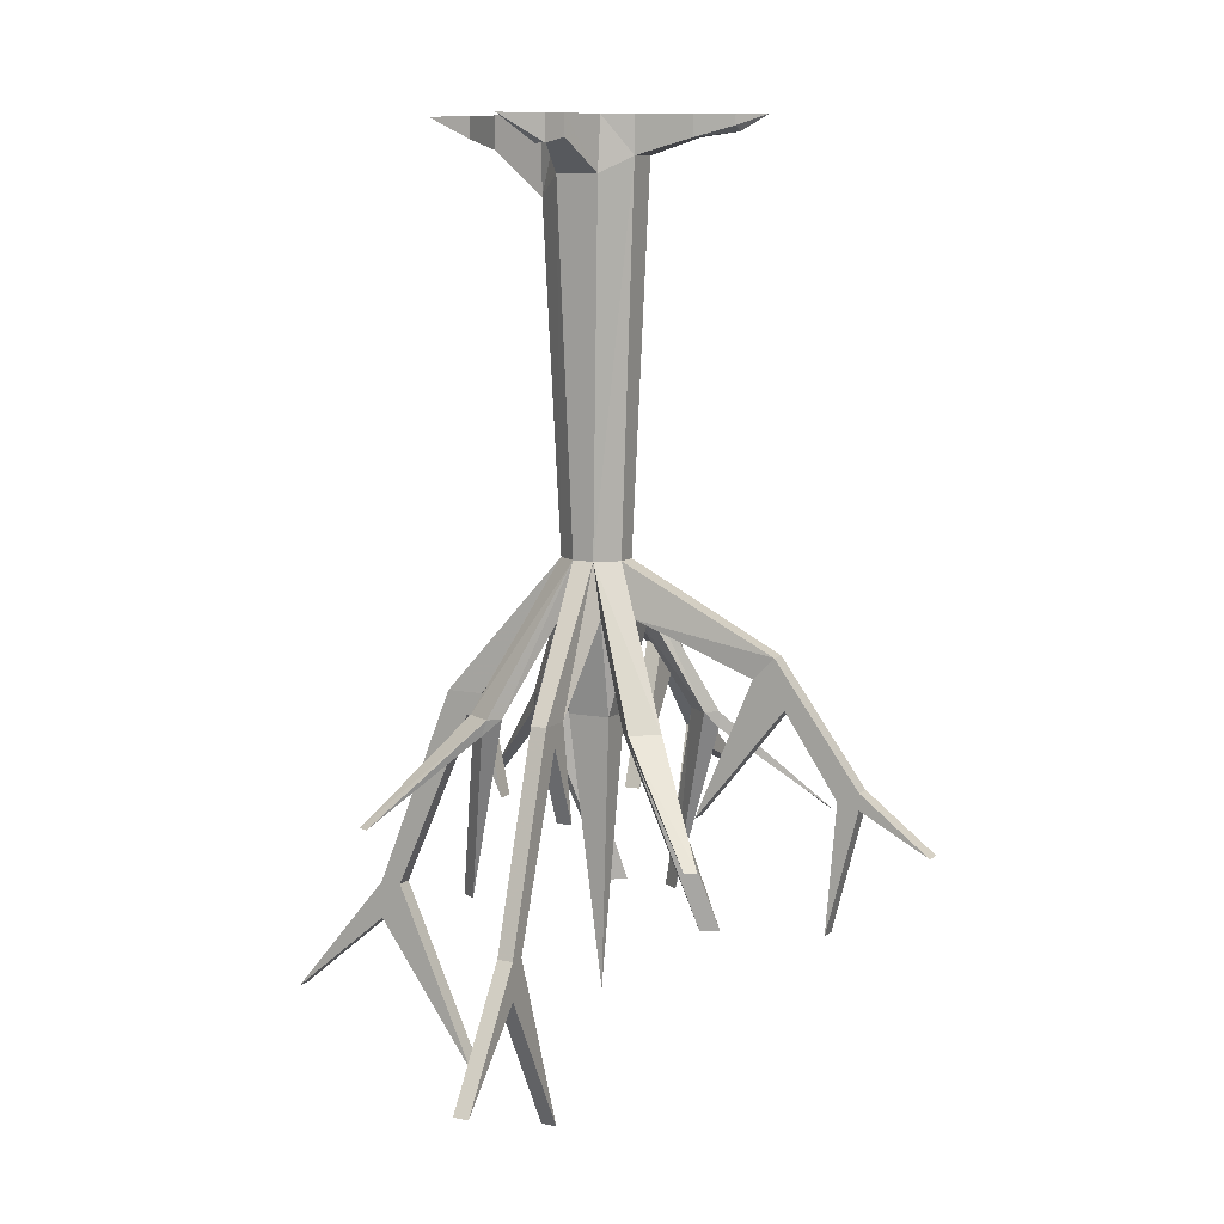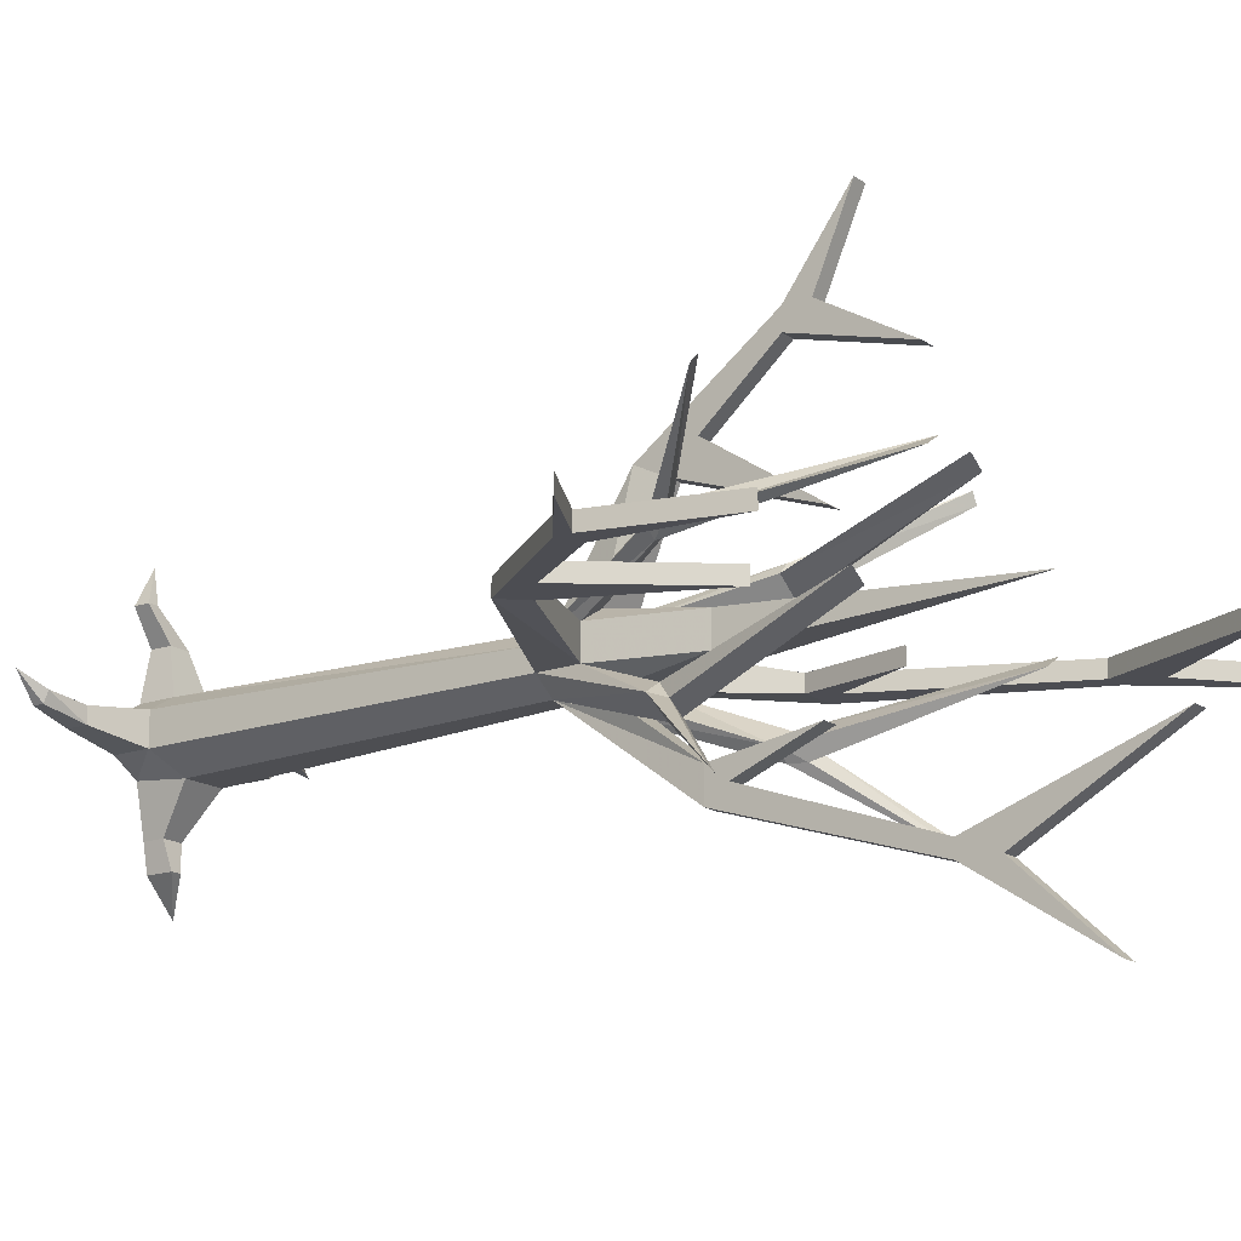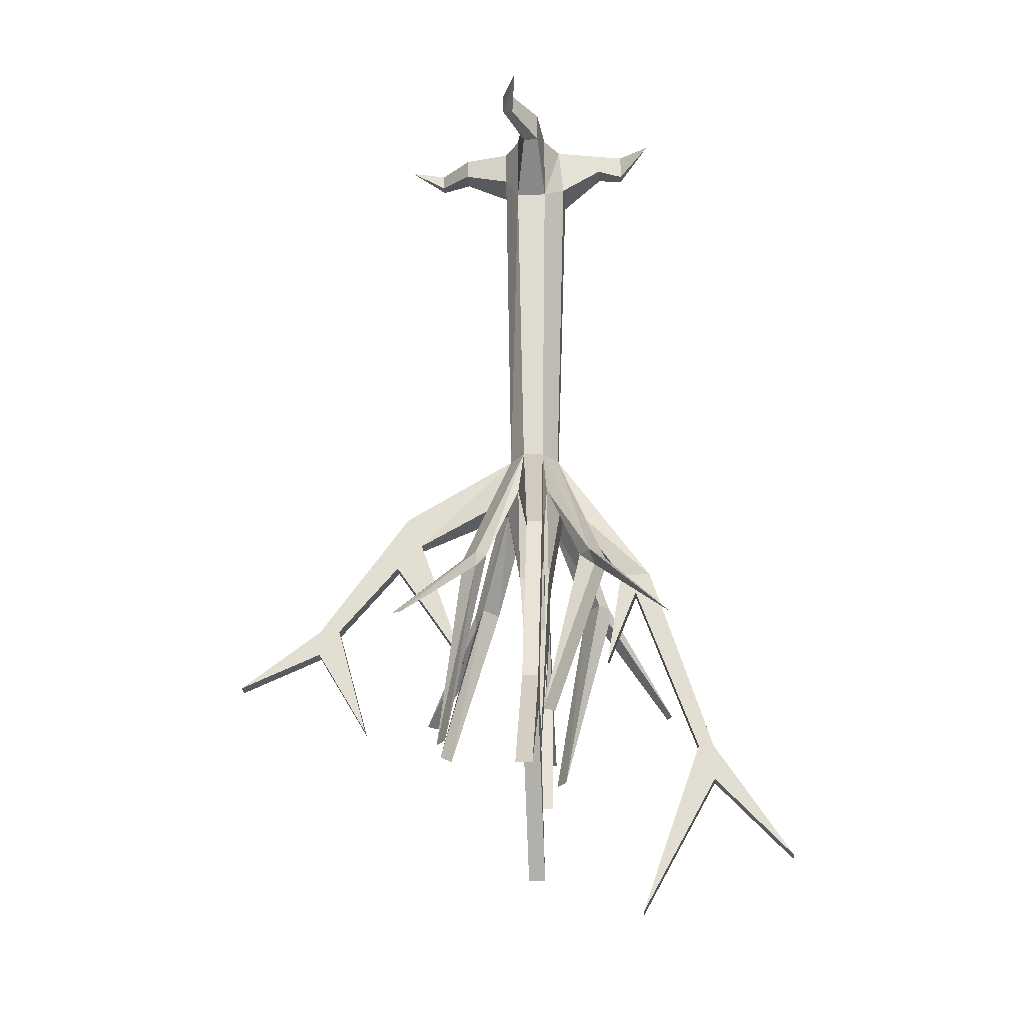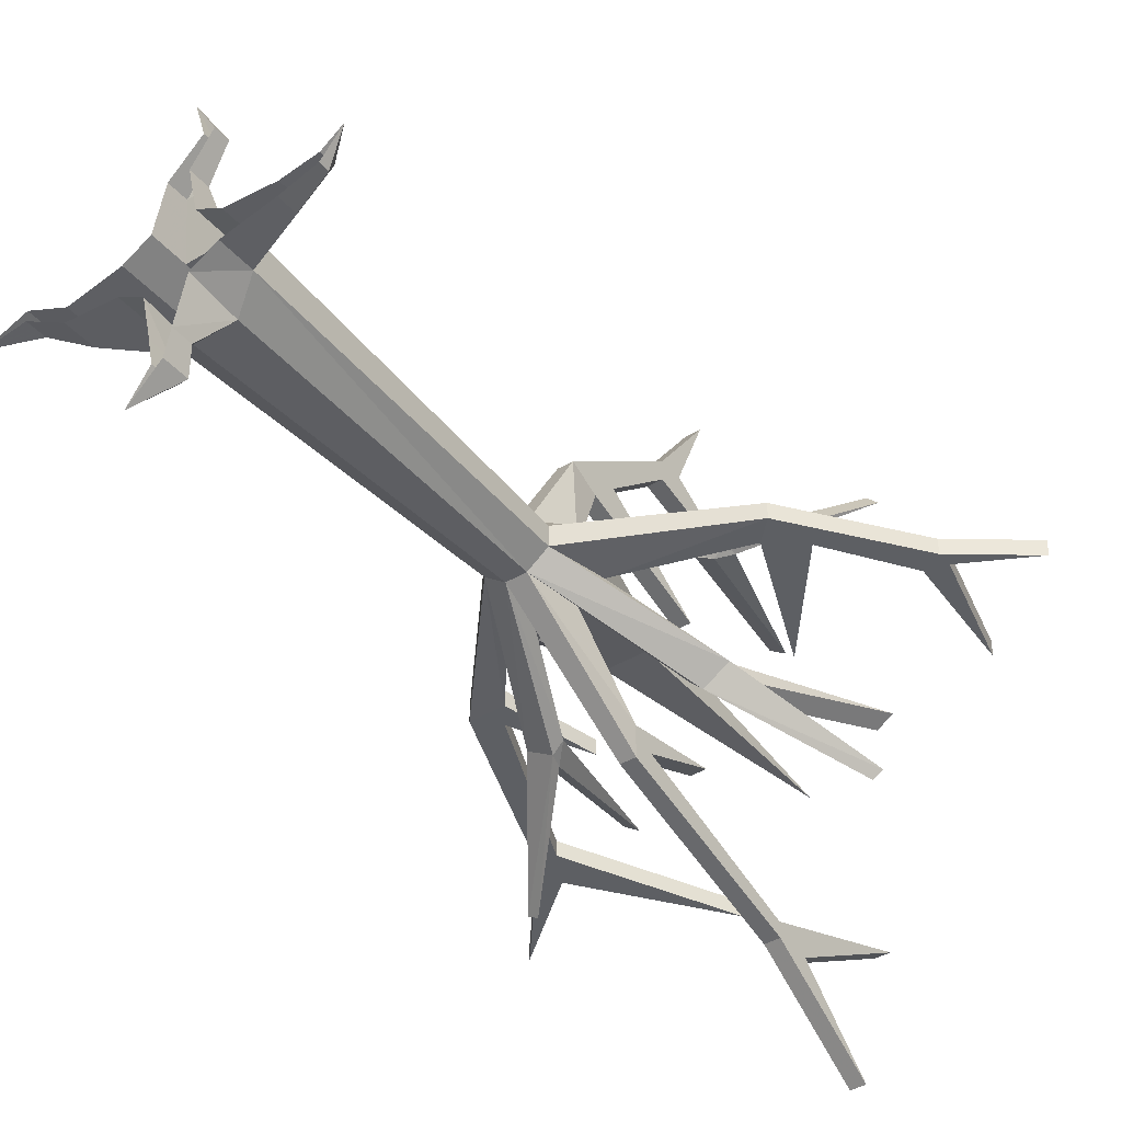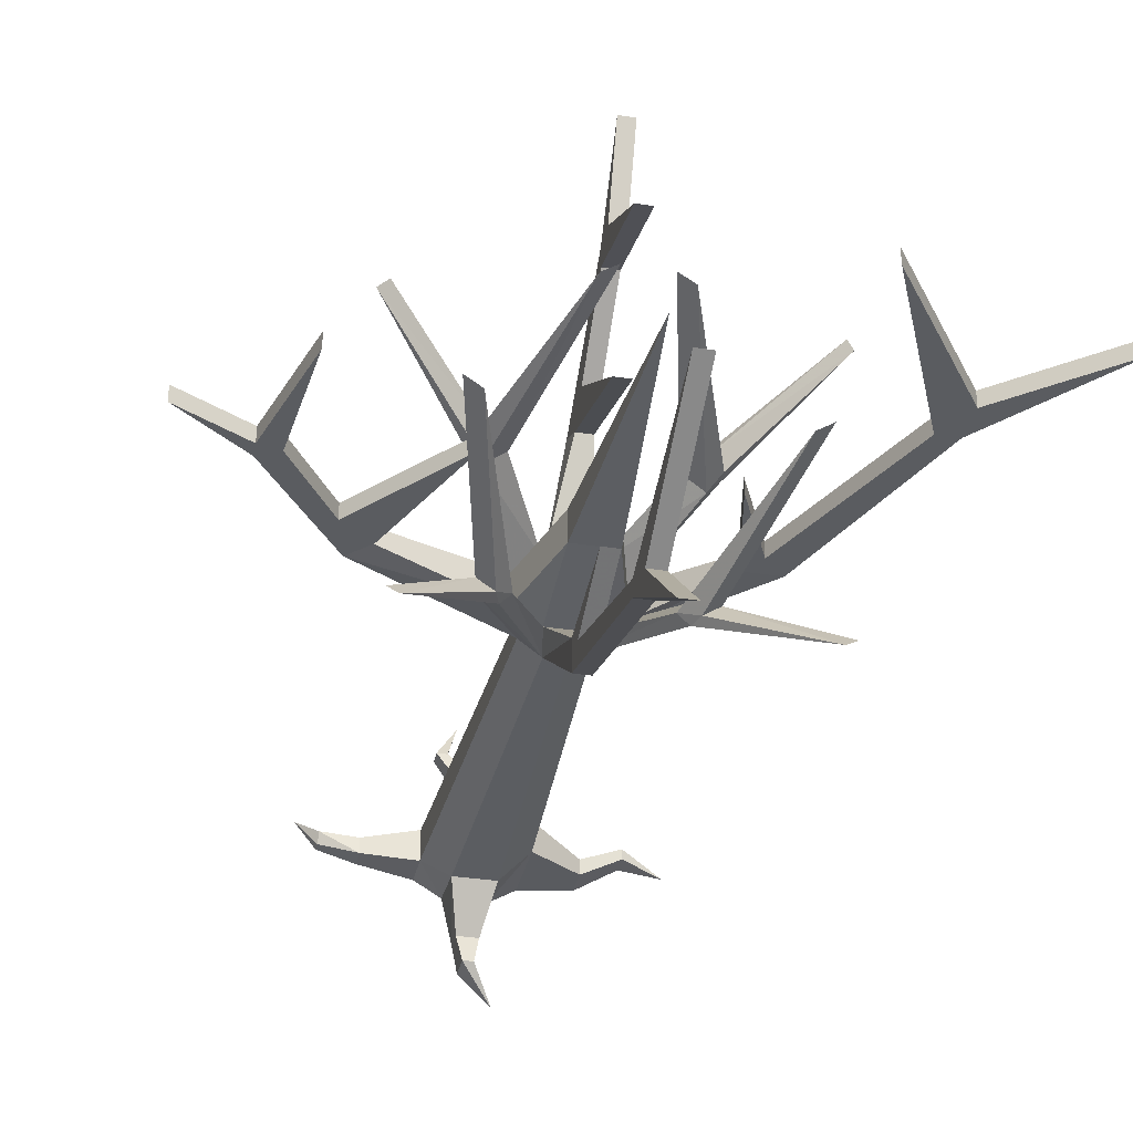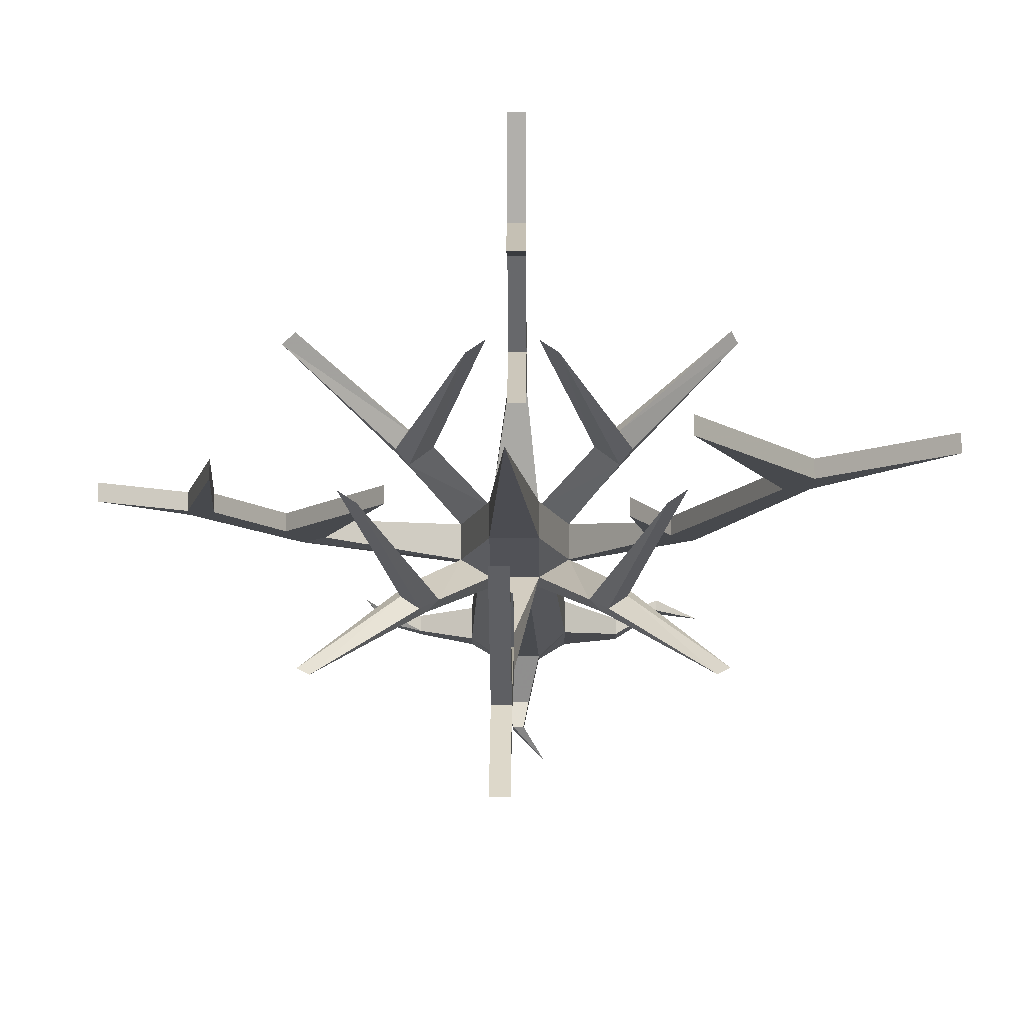
<metadata>
{"format":"obj","ext":"obj","renderer":"f3d","projection":"perspective","resolution":1024,"background":"white","views":[{"elev":9.5,"azim":-152.5,"up":"+Y"},{"elev":-16.3,"azim":-54.0,"up":"+Z"},{"elev":-24.4,"azim":94.0,"up":"+Y"},{"elev":-40.1,"azim":-143.5,"up":"+Z"},{"elev":-34.3,"azim":-11.9,"up":"+Z"},{"elev":-12.0,"azim":0.5,"up":"+Z"}]}
</metadata>
<code>
v 0.03906 -0.8203 0
v 0.03906 -0.6797 0.02344
v -0.02344 -0.6797 0.02344
v -0.02344 -0.8203 0
v 0 -1.219 -0.02344
v 0.03906 -0.8203 -0.04688
v 0.07812 -0.6797 0
v 0.1406 -0.8203 0.04688
v 0.1094 -0.8203 0.07031
v 0.125 -0.8203 0.08594
v 0.02344 -0.6016 0.01562
v 0.02344 -0.75 0.1641
v 0 -0.75 0.1641
v 0 -0.7031 0.1875
v -0.007812 -0.6016 0.01562
v -0.1172 -0.8203 0.08594
v -0.09375 -0.8203 0.07031
v -0.125 -0.8203 0.04688
v -0.0625 -0.6797 0
v -0.02344 -0.8203 -0.04688
v 0.03906 -0.6797 -0.07031
v 0.07812 -0.6797 -0.04688
v 0.1797 -0.8047 -0.04688
v 0.1797 -0.8047 -0.02344
v 0.2344 -0.8047 -0.02344
v 0.05469 -0.6016 -0.007812
v 0.1562 -0.8203 0.0625
v 0.1562 -0.8438 0.0625
v 0.0625 -1.102 0.1172
v 0.03906 -1.102 0.1328
v 0.1406 -0.8438 0.08594
v 0.2734 -0.9688 0.1797
v 0.07812 -0.1094 0
v 0.03906 -0.05469 0.02344
v 0.02344 -0.7031 0.1875
v 0.02344 -0.7891 0.2031
v 0.02344 -0.9531 0.09375
v 0 -0.9531 0.09375
v 0 -0.7891 0.2031
v 0 -0.8984 0.3281
v 0.02344 -0.8984 0.3281
v 0.02344 -0.8984 0.2969
v 0 -0.8984 0.2969
v 0 -0.9375 0.3281
v 0 -0.9922 0.4531
v 0.02344 -0.9922 0.4531
v 0.02344 -0.9375 0.3281
v 0.02344 -1.07 0.25
v 0 -1.07 0.25
v -0.0625 -0.6797 -0.04688
v -0.02344 -0.6797 -0.07031
v -0.01562 -0.8047 -0.1641
v 0.007812 -0.8047 -0.1641
v 0.007812 -0.8047 -0.2109
v 0.02344 -0.6016 -0.0625
v 0.1016 -0.8203 -0.125
v 0.1328 -0.8203 -0.1016
v 0.1562 -0.8203 -0.1172
v 0.05469 -0.6016 -0.03906
v 0.2344 -0.8047 -0.04688
v 0.2031 -0.8359 -0.04688
v 0.1484 -0.9531 -0.04688
v 0.1484 -0.9531 -0.02344
v 0.2031 -0.8359 -0.02344
v 0.3516 -1.102 -0.02344
v 0.07812 -0.1094 -0.04688
v 0.1562 -0.04688 -0.03906
v 0.1562 -0.04688 -0.01562
v 0.07812 0 0
v 0.03906 0 0.02344
v 0.02344 0 0.09375
v 0.02344 -0.03125 0.09375
v -0.02344 -0.05469 0.02344
v -0.03906 -0.6016 -0.007812
v -0.1406 -0.8203 0.0625
v -0.2578 -0.9688 0.1797
v -0.125 -0.8438 0.08594
v -0.02344 -1.102 0.1328
v -0.04688 -1.102 0.1172
v -0.1406 -0.8438 0.0625
v -0.2344 -0.75 -0.007812
v -0.2344 -0.75 -0.03125
v -0.2656 -0.7188 -0.03125
v -0.03906 -0.6016 -0.03906
v -0.1406 -0.8203 -0.1172
v -0.1172 -0.8203 -0.1016
v -0.08594 -0.8203 -0.125
v -0.007812 -0.6016 -0.0625
v -0.01562 -0.8047 -0.2109
v -0.01562 -0.8359 -0.1875
v -0.01562 -0.9531 -0.1406
v 0.007812 -0.9531 -0.1406
v 0.007812 -0.8359 -0.1875
v 0.007812 -1.102 -0.3047
v -0.02344 -0.07812 -0.07812
v 0.03906 -0.07812 -0.07812
v 0.1172 -0.8203 -0.1406
v 0.125 -0.8438 -0.1406
v 0.1875 -1.102 -0.0625
v 0.2109 -1.102 -0.04688
v 0.1484 -0.8438 -0.125
v 0.2656 -0.9688 -0.2344
v 0.25 -0.9688 -0.2422
v 0.3516 -1.102 -0.04688
v 0.3203 -1.102 -0.04688
v 0.3203 -1.102 -0.02344
v 0.3516 -1.156 -0.02344
v 0.5 -1.281 -0.02344
v 0.3516 -1.156 -0.04688
v 0.2031 -1.367 -0.04688
v 0.5 -1.281 -0.04688
v 0.2031 -1.367 -0.02344
v -0.2656 -0.7188 -0.007812
v -0.2812 -0.7891 -0.007812
v -0.1484 -0.9531 -0.007812
v -0.1484 -0.9531 -0.03125
v -0.2812 -0.7891 -0.03125
v -0.3906 -0.8906 -0.03125
v -0.0625 -0.05469 0
v -0.0625 -0.05469 -0.04688
v -0.1016 -0.8203 -0.1406
v -0.25 -0.9688 -0.2344
v -0.1328 -0.8438 -0.125
v -0.1953 -1.102 -0.04688
v -0.1719 -1.102 -0.0625
v -0.1094 -0.8438 -0.1406
v -0.3906 -0.8906 -0.007812
v -0.3594 -0.9062 -0.007812
v -0.3594 -0.9062 -0.03125
v -0.3906 -0.9141 -0.03125
v -0.4922 -0.9688 -0.03125
v -0.3906 -0.9141 -0.007812
v -0.3438 -1.094 -0.007812
v -0.4922 -0.9688 -0.007812
v -0.3438 -1.094 -0.03125
v -0.2344 -0.9688 -0.2422
v -0.2734 -0.9688 0.1641
v 0.2812 -0.9688 0.1641
v -0.01562 -1.102 -0.3047
v -0.01562 -1.102 -0.2812
v 0.007812 -1.102 -0.2812
v 0.007812 -1.156 -0.3047
v 0.007812 -1.281 -0.4219
v -0.01562 -1.156 -0.3047
v -0.01562 -1.367 -0.1875
v -0.01562 -1.281 -0.4219
v 0.007812 -1.367 -0.1875
v -0.02344 0 0.02344
v -0.0625 0 0
v -0.1406 0 -0.007812
v -0.1406 -0.03125 -0.007812
v -0.1406 -0.03125 -0.03125
v -0.0625 0 -0.04688
v -0.02344 0 -0.07031
v 0.03906 0 -0.07031
v 0.07812 0 -0.04688
v 0.1562 0 -0.03906
v 0.2188 0 0
v 0.2188 -0.03125 0
v 0.2188 -0.03125 0.01562
v 0.1562 0 -0.01562
v 0.2812 0 -0.007812
v 0.2188 0 0.01562
v -0.007812 -0.03125 -0.1406
v 0.02344 -0.03125 -0.1406
v 0.02344 0 -0.1406
v 0.01562 -0.03906 -0.1797
v 0.01562 0 -0.1797
v 0.04688 0 -0.2266
v 0 -0.03906 -0.1797
v 0 0 -0.1797
v -0.007812 0 -0.1406
v -0.007812 -0.03125 0.09375
v -0.007812 0 0.09375
v -0.03906 -0.02344 0.1406
v -0.03906 0 0.1406
v -0.007812 0 0.1953
v -0.02344 -0.02344 0.1406
v -0.02344 0 0.1406
v -0.1953 -0.02344 0
v -0.1953 -0.01562 -0.01562
v -0.1406 0 -0.03125
v -0.2266 0 0.02344
v -0.1953 0 -0.01562
v -0.1953 0 0
f 1 2 3
f 1 3 4
f 1 4 5
f 1 5 6
f 1 6 7
f 1 7 2
f 2 7 8
f 2 8 9
f 2 9 10
f 2 10 11
f 2 11 12
f 2 12 3
f 3 12 13
f 3 13 14
f 3 14 15
f 3 15 16
f 3 16 17
f 3 17 18
f 3 18 19
f 3 19 4
f 4 19 20
f 4 20 5
f 5 20 6
f 6 20 21
f 6 21 22
f 6 22 7
f 7 22 23
f 7 23 24
f 7 24 25
f 7 25 26
f 7 26 8
f 8 26 27
f 8 27 28
f 8 28 29
f 8 29 9
f 9 29 30
f 9 30 31
f 9 31 10
f 10 31 32
f 10 32 27
f 10 27 26
f 10 26 11
f 11 26 33
f 11 33 34
f 11 34 15
f 11 15 14
f 11 14 35
f 11 35 12
f 12 35 36
f 12 36 37
f 37 36 38
f 38 36 39
f 38 39 13
f 13 39 14
f 14 39 40
f 14 40 35
f 35 40 41
f 35 41 42
f 35 42 36
f 36 42 39
f 39 42 43
f 39 43 40
f 40 43 44
f 40 44 45
f 40 45 41
f 41 45 46
f 41 46 47
f 41 47 42
f 42 47 48
f 42 48 43
f 43 48 49
f 43 49 44
f 44 49 47
f 44 47 46
f 44 46 45
f 19 50 20
f 20 50 51
f 20 51 21
f 21 51 52
f 21 52 53
f 21 53 54
f 21 54 55
f 21 55 56
f 21 56 22
f 22 56 57
f 22 57 58
f 22 58 59
f 22 59 23
f 23 59 60
f 23 60 61
f 23 61 62
f 62 61 63
f 63 61 64
f 63 64 24
f 24 64 25
f 25 64 65
f 25 65 60
f 25 60 59
f 25 59 26
f 26 59 66
f 26 66 33
f 33 66 67
f 33 67 68
f 33 68 69
f 33 69 70
f 33 70 34
f 34 70 71
f 34 71 72
f 34 72 73
f 34 73 15
f 15 73 74
f 15 74 16
f 16 74 75
f 16 75 76
f 16 76 77
f 16 77 17
f 17 77 78
f 17 78 79
f 17 79 18
f 18 79 80
f 18 80 75
f 18 75 74
f 18 74 19
f 19 74 81
f 19 81 50
f 50 81 82
f 50 82 83
f 50 83 84
f 50 84 85
f 50 85 86
f 50 86 87
f 50 87 51
f 51 87 88
f 51 88 52
f 52 88 89
f 52 89 90
f 52 90 91
f 91 90 92
f 92 90 93
f 92 93 53
f 53 93 54
f 54 93 94
f 54 94 89
f 54 89 88
f 54 88 55
f 55 88 95
f 55 95 96
f 55 96 59
f 55 59 58
f 55 58 97
f 55 97 56
f 56 97 98
f 56 98 99
f 56 99 57
f 57 99 100
f 57 100 101
f 57 101 58
f 58 101 102
f 58 102 97
f 97 102 103
f 97 103 98
f 98 103 101
f 98 101 100
f 98 100 99
f 60 104 105
f 60 105 61
f 61 105 64
f 64 105 106
f 64 106 65
f 65 106 107
f 65 107 108
f 65 108 104
f 65 104 60
f 109 110 105
f 109 105 104
f 109 104 111
f 109 111 107
f 109 107 112
f 109 112 110
f 110 112 106
f 110 106 105
f 106 112 107
f 23 24 63
f 23 63 62
f 107 111 108
f 108 111 104
f 74 113 81
f 81 113 114
f 81 114 115
f 115 114 116
f 116 114 117
f 116 117 82
f 82 117 83
f 83 117 118
f 83 118 113
f 83 113 74
f 83 74 84
f 84 74 119
f 84 119 120
f 84 120 88
f 84 88 85
f 85 88 121
f 85 121 122
f 85 122 123
f 85 123 86
f 86 123 124
f 86 124 125
f 86 125 87
f 87 125 126
f 87 126 121
f 87 121 88
f 113 127 128
f 113 128 114
f 114 128 117
f 117 128 129
f 117 129 118
f 118 129 130
f 118 130 131
f 118 131 127
f 118 127 113
f 132 133 128
f 132 128 127
f 132 127 134
f 132 134 130
f 132 130 135
f 132 135 133
f 133 135 129
f 133 129 128
f 129 135 130
f 81 82 116
f 81 116 115
f 130 134 131
f 131 134 127
f 136 126 123
f 136 123 122
f 136 122 121
f 136 121 126
f 126 125 124
f 126 124 123
f 137 80 77
f 137 77 76
f 137 76 75
f 137 75 80
f 80 79 78
f 80 78 77
f 31 28 138
f 31 138 32
f 32 138 27
f 27 138 28
f 30 29 28
f 30 28 31
f 101 103 102
f 12 13 38
f 12 38 37
f 49 48 47
f 89 139 140
f 89 140 90
f 90 140 93
f 93 140 141
f 93 141 94
f 94 141 142
f 94 142 143
f 94 143 139
f 94 139 89
f 144 145 140
f 144 140 139
f 144 139 146
f 144 146 142
f 144 142 147
f 144 147 145
f 145 147 141
f 145 141 140
f 141 147 142
f 52 53 92
f 52 92 91
f 142 146 143
f 143 146 139
f 73 119 74
f 119 73 148
f 119 148 149
f 119 149 150
f 119 150 151
f 119 151 120
f 120 151 152
f 120 152 153
f 120 153 154
f 120 154 95
f 120 95 88
f 96 66 59
f 66 96 155
f 66 155 156
f 66 156 157
f 66 157 67
f 67 157 158
f 67 158 159
f 67 159 68
f 68 159 160
f 68 160 161
f 68 161 69
f 160 159 162
f 160 162 163
f 160 163 161
f 159 158 162
f 96 95 164
f 96 164 165
f 96 165 155
f 155 165 166
f 166 165 167
f 166 167 168
f 168 167 169
f 169 167 170
f 169 170 171
f 171 170 164
f 171 164 172
f 172 164 95
f 172 95 154
f 165 164 170
f 165 170 167
f 73 72 173
f 73 173 148
f 148 173 174
f 174 173 175
f 174 175 176
f 176 175 177
f 177 175 178
f 177 178 179
f 179 178 72
f 179 72 71
f 173 72 178
f 173 178 175
f 152 151 180
f 152 180 181
f 152 181 182
f 152 182 153
f 181 180 183
f 181 183 184
f 181 184 182
f 180 185 183
f 185 180 151
f 185 151 150

</code>
